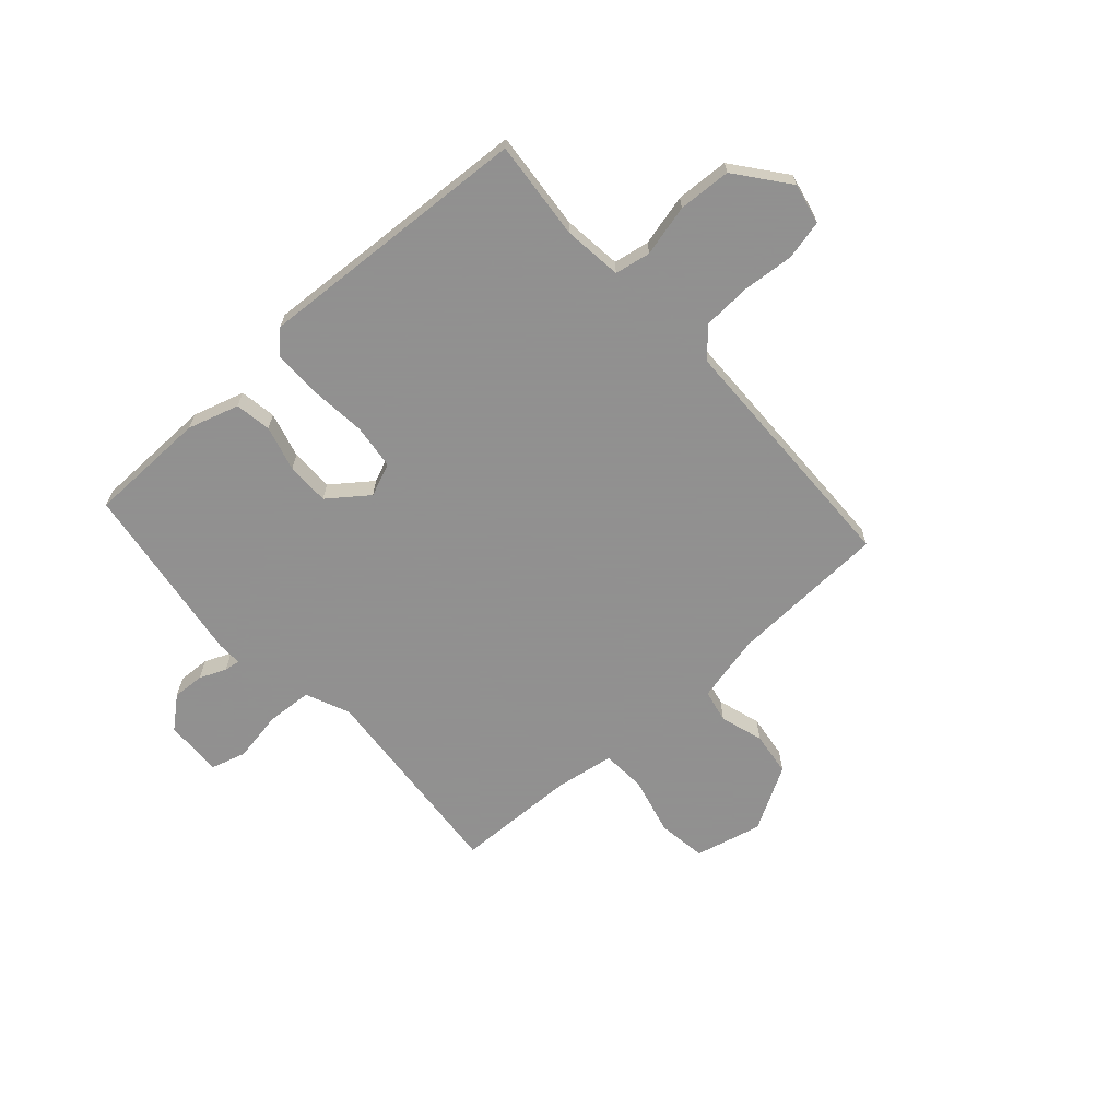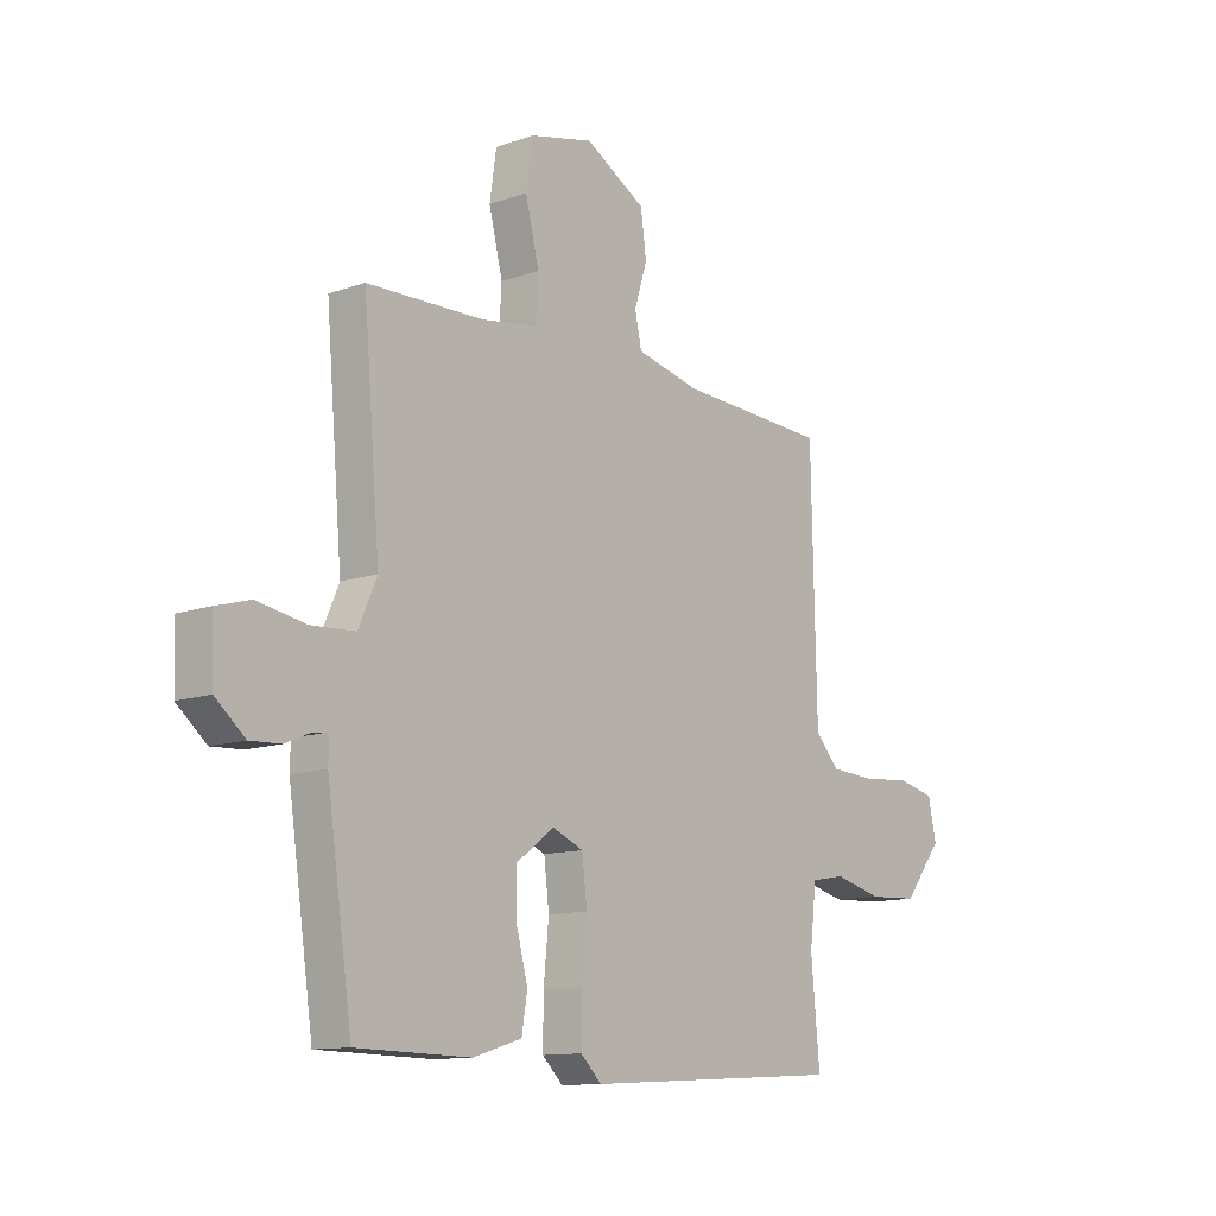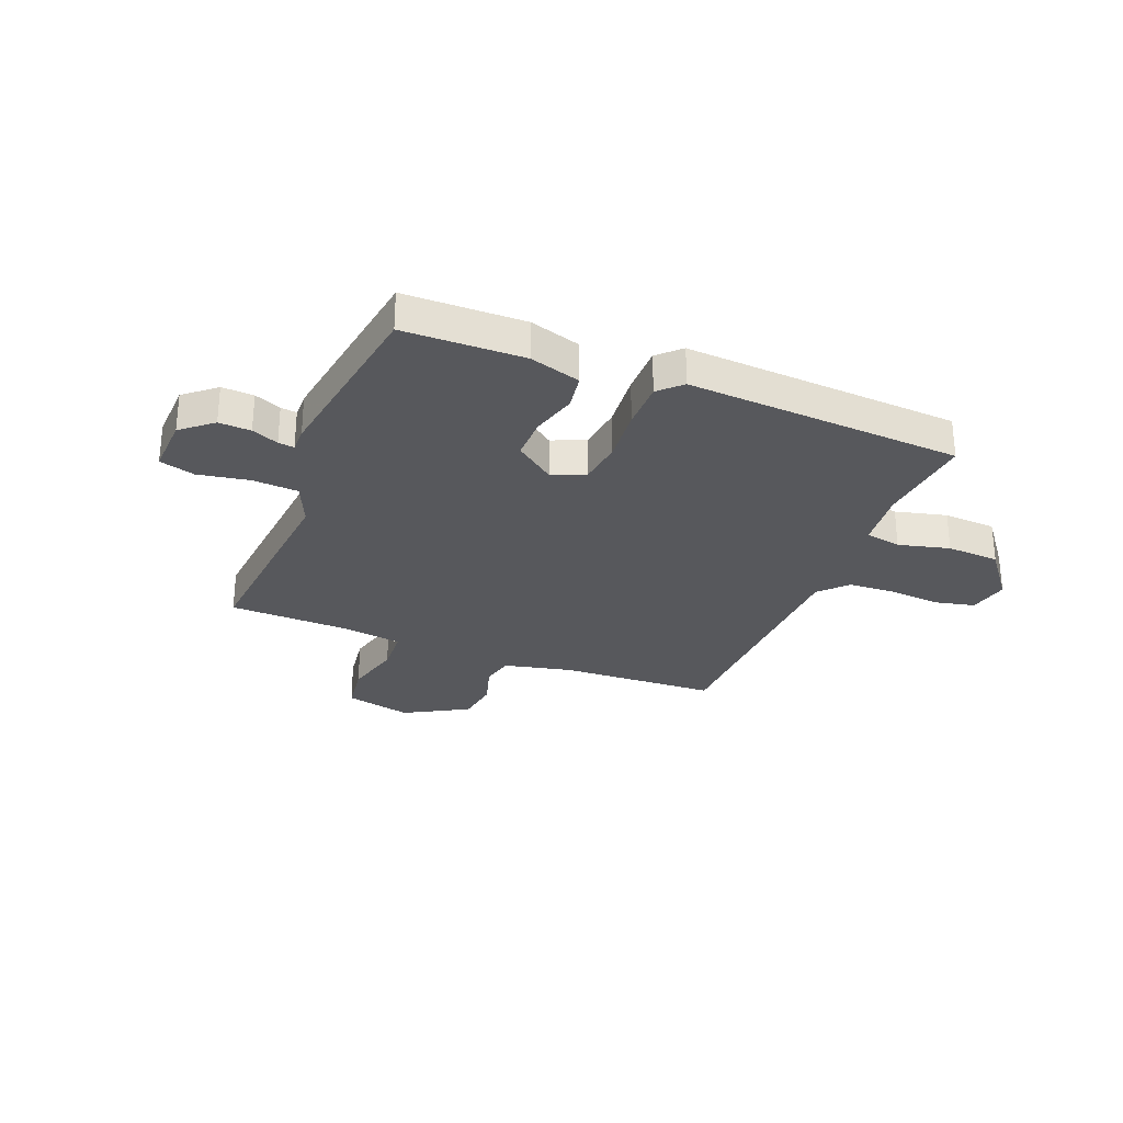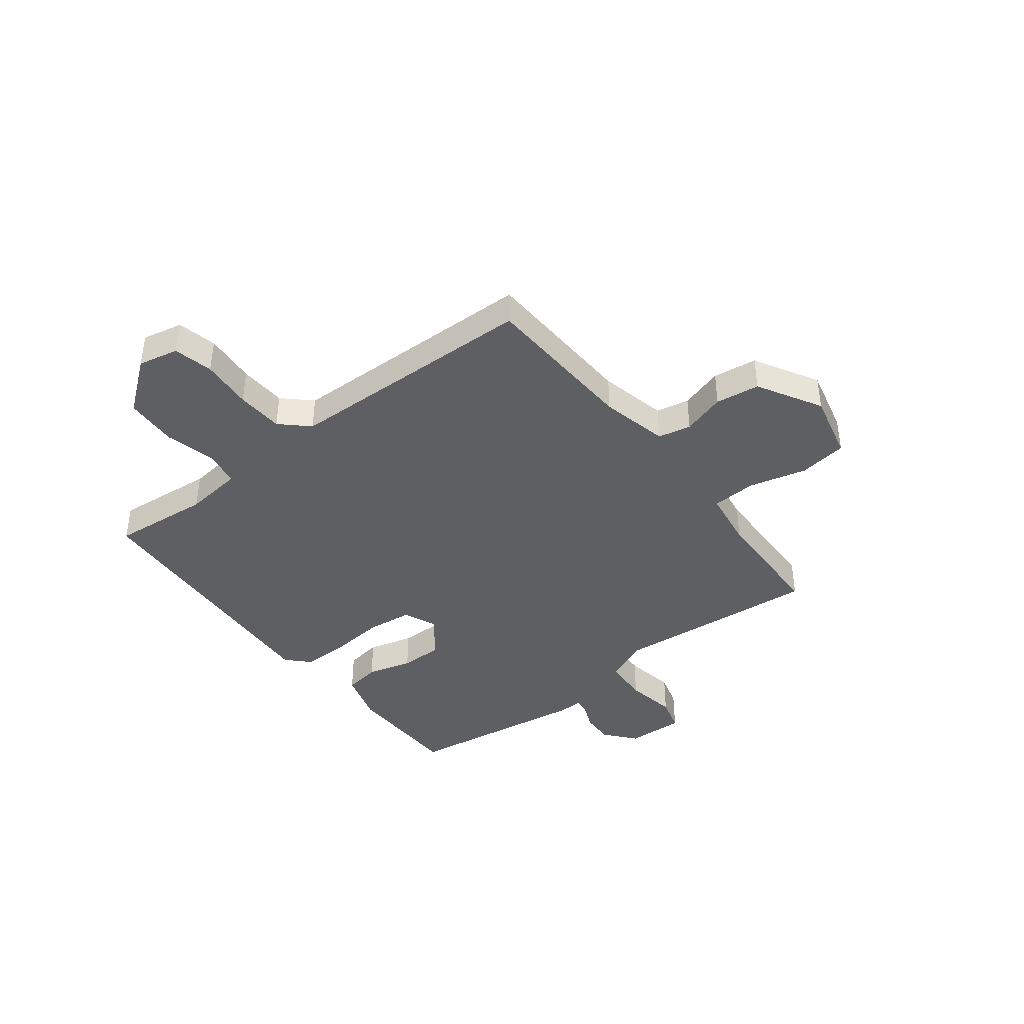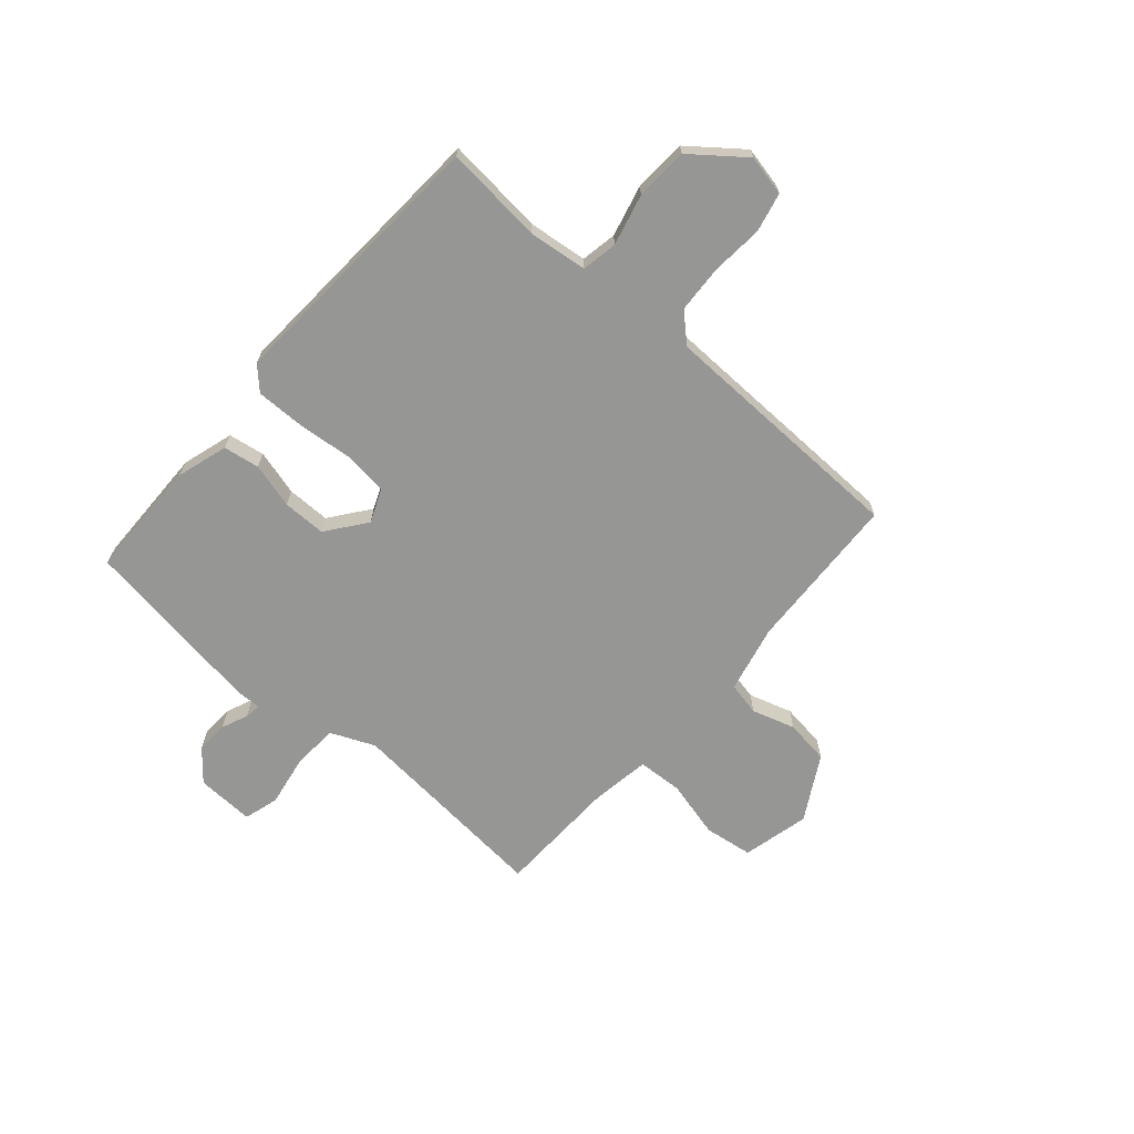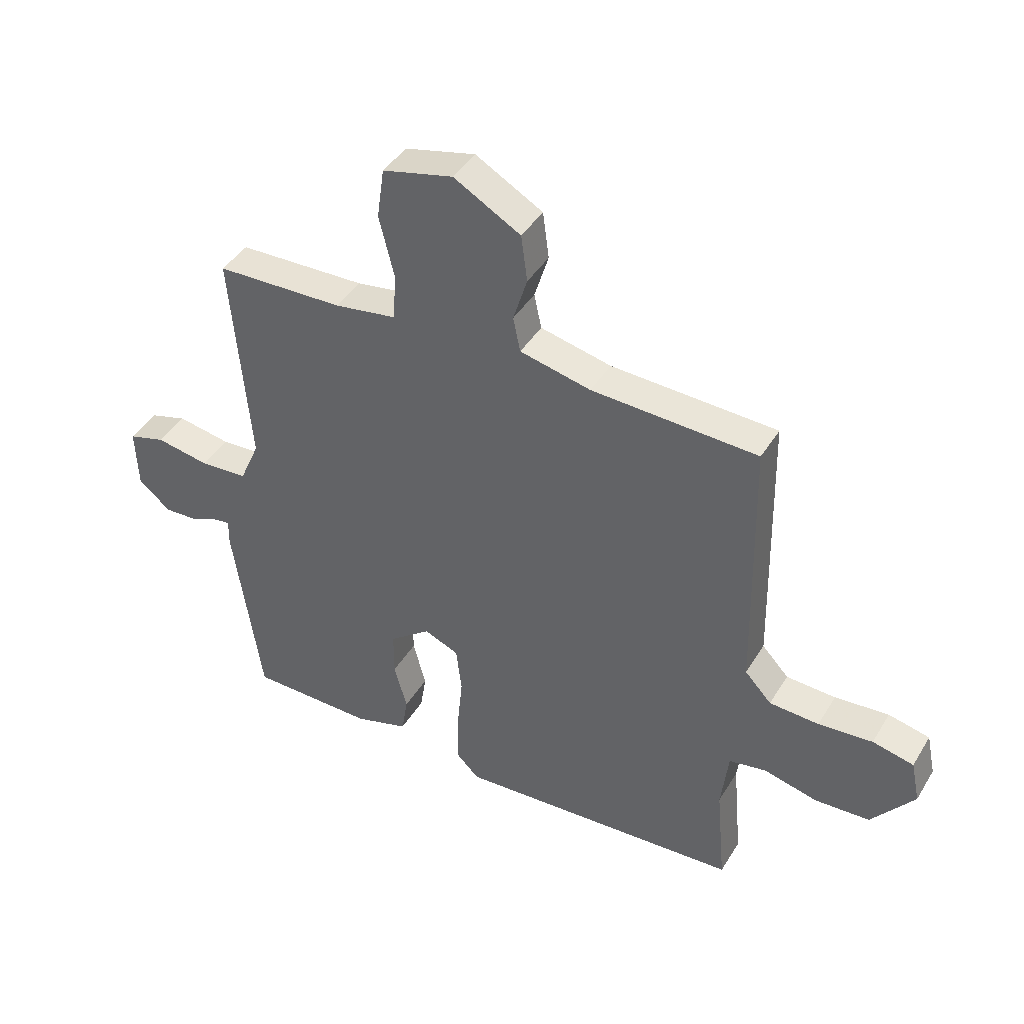
<metadata>
{"format":"obj","ext":"obj","renderer":"f3d","projection":"perspective","resolution":1024,"background":"white","views":[{"elev":-65.8,"azim":-138.2,"up":"+Y"},{"elev":-12.0,"azim":129.9,"up":"+Z"},{"elev":-28.8,"azim":158.1,"up":"+Y"},{"elev":-41.0,"azim":-52.4,"up":"+Y"},{"elev":-67.7,"azim":-131.2,"up":"+Y"},{"elev":42.3,"azim":-150.9,"up":"+Z"}]}
</metadata>
<code>
v 0.5 0.07 -0.5
v 0.276 0.07 -0.504
v 0.18 0.07 -0.475
v 0.169 0.07 -0.407
v 0.192 0.07 -0.322
v 0.192 0.07 -0.241
v 0.118 0.07 -0.185
v 0.056 0.07 -0.211
v 0.046 0.07 -0.295
v 0.056 0.07 -0.399
v 0.057 0.07 -0.49
v 0.016 0.07 -0.53
v -0.5 0.07 -0.5
v -0.483 0.07 -0.315
v -0.496 0.07 -0.205
v -0.563 0.07 -0.193
v -0.659 0.07 -0.217
v -0.758 0.07 -0.212
v -0.834 0.07 -0.115
v -0.818 0.07 -0.039
v -0.744 0.07 -0.022
v -0.647 0.07 -0.03
v -0.558 0.07 -0.025
v -0.51 0.07 0.026
v -0.5 0.07 0.5
v -0.203 0.07 0.514
v -0.076 0.07 0.543
v -0.063 0.07 0.605
v -0.088 0.07 0.686
v -0.077 0.07 0.769
v 0.043 0.07 0.837
v 0.169 0.07 0.807
v 0.182 0.07 0.716
v 0.155 0.07 0.607
v 0.16 0.07 0.523
v 0.271 0.07 0.506
v 0.5 0.07 0.5
v 0.467 0.07 0.111
v 0.503 0.07 0.029
v 0.589 0.07 0.024
v 0.685 0.07 0.041
v 0.751 0.07 0.022
v 0.747 0.07 -0.087
v 0.689 0.07 -0.136
v 0.629 0.07 -0.133
v 0.579 0.07 -0.112
v 0.549 0.07 -0.108
v 0.55 0.07 -0.155
v 0.5 0 -0.5
v 0.276 0 -0.504
v 0.18 0 -0.475
v 0.169 0 -0.407
v 0.192 0 -0.322
v 0.192 0 -0.241
v 0.118 0 -0.185
v 0.056 0 -0.211
v 0.046 0 -0.295
v 0.056 0 -0.399
v 0.057 0 -0.49
v 0.016 0 -0.53
v -0.5 0 -0.5
v -0.483 0 -0.315
v -0.496 0 -0.205
v -0.563 0 -0.193
v -0.659 0 -0.217
v -0.758 0 -0.212
v -0.834 0 -0.115
v -0.818 0 -0.039
v -0.744 0 -0.022
v -0.647 0 -0.03
v -0.558 0 -0.025
v -0.51 0 0.026
v -0.5 0 0.5
v -0.203 0 0.514
v -0.076 0 0.543
v -0.063 0 0.605
v -0.088 0 0.686
v -0.077 0 0.769
v 0.043 0 0.837
v 0.169 0 0.807
v 0.182 0 0.716
v 0.155 0 0.607
v 0.16 0 0.523
v 0.271 0 0.506
v 0.5 0 0.5
v 0.467 0 0.111
v 0.503 0 0.029
v 0.589 0 0.024
v 0.685 0 0.041
v 0.751 0 0.022
v 0.747 0 -0.087
v 0.689 0 -0.136
v 0.629 0 -0.133
v 0.579 0 -0.112
v 0.549 0 -0.108
v 0.55 0 -0.155
f 3 4 5
f 2 3 5
f 1 2 5
f 48 1 5
f 47 48 5
f 44 45 46
f 43 44 46
f 42 43 46
f 41 42 46
f 40 41 46
f 39 40 46 47
f 47 5 6
f 39 47 6
f 38 39 6
f 38 6 7
f 37 38 7
f 36 37 7
f 32 33 34
f 31 32 34
f 30 31 34
f 29 30 34
f 28 29 34
f 27 28 34 35
f 36 7 8
f 35 36 8
f 27 35 8
f 26 27 8
f 20 21 22
f 19 20 22
f 18 19 22
f 17 18 22
f 16 17 22
f 15 16 22 23
f 12 13 14
f 11 12 14
f 10 11 14
f 9 10 14
f 9 14 15
f 8 9 15
f 26 8 15
f 25 26 15
f 24 25 15
f 15 23 24
f 53 52 51
f 53 51 50
f 53 50 49
f 53 49 96
f 53 96 95
f 94 93 92
f 94 92 91
f 94 91 90
f 94 90 89
f 94 89 88
f 95 94 88 87
f 54 53 95
f 54 95 87
f 54 87 86
f 55 54 86
f 55 86 85
f 55 85 84
f 82 81 80
f 82 80 79
f 82 79 78
f 82 78 77
f 82 77 76
f 83 82 76 75
f 56 55 84
f 56 84 83
f 56 83 75
f 56 75 74
f 70 69 68
f 70 68 67
f 70 67 66
f 70 66 65
f 70 65 64
f 71 70 64 63
f 62 61 60
f 62 60 59
f 62 59 58
f 62 58 57
f 63 62 57
f 63 57 56
f 63 56 74
f 63 74 73
f 63 73 72
f 72 71 63
f 1 49 50 2
f 2 50 51 3
f 3 51 52 4
f 4 52 53 5
f 5 53 54 6
f 6 54 55 7
f 7 55 56 8
f 8 56 57 9
f 9 57 58 10
f 10 58 59 11
f 11 59 60 12
f 12 60 61 13
f 13 61 62 14
f 14 62 63 15
f 15 63 64 16
f 16 64 65 17
f 17 65 66 18
f 18 66 67 19
f 19 67 68 20
f 20 68 69 21
f 21 69 70 22
f 22 70 71 23
f 23 71 72 24
f 24 72 73 25
f 25 73 74 26
f 26 74 75 27
f 27 75 76 28
f 28 76 77 29
f 29 77 78 30
f 30 78 79 31
f 31 79 80 32
f 32 80 81 33
f 33 81 82 34
f 34 82 83 35
f 35 83 84 36
f 36 84 85 37
f 37 85 86 38
f 38 86 87 39
f 39 87 88 40
f 40 88 89 41
f 41 89 90 42
f 42 90 91 43
f 43 91 92 44
f 44 92 93 45
f 45 93 94 46
f 46 94 95 47
f 47 95 96 48
f 48 96 49 1

</code>
